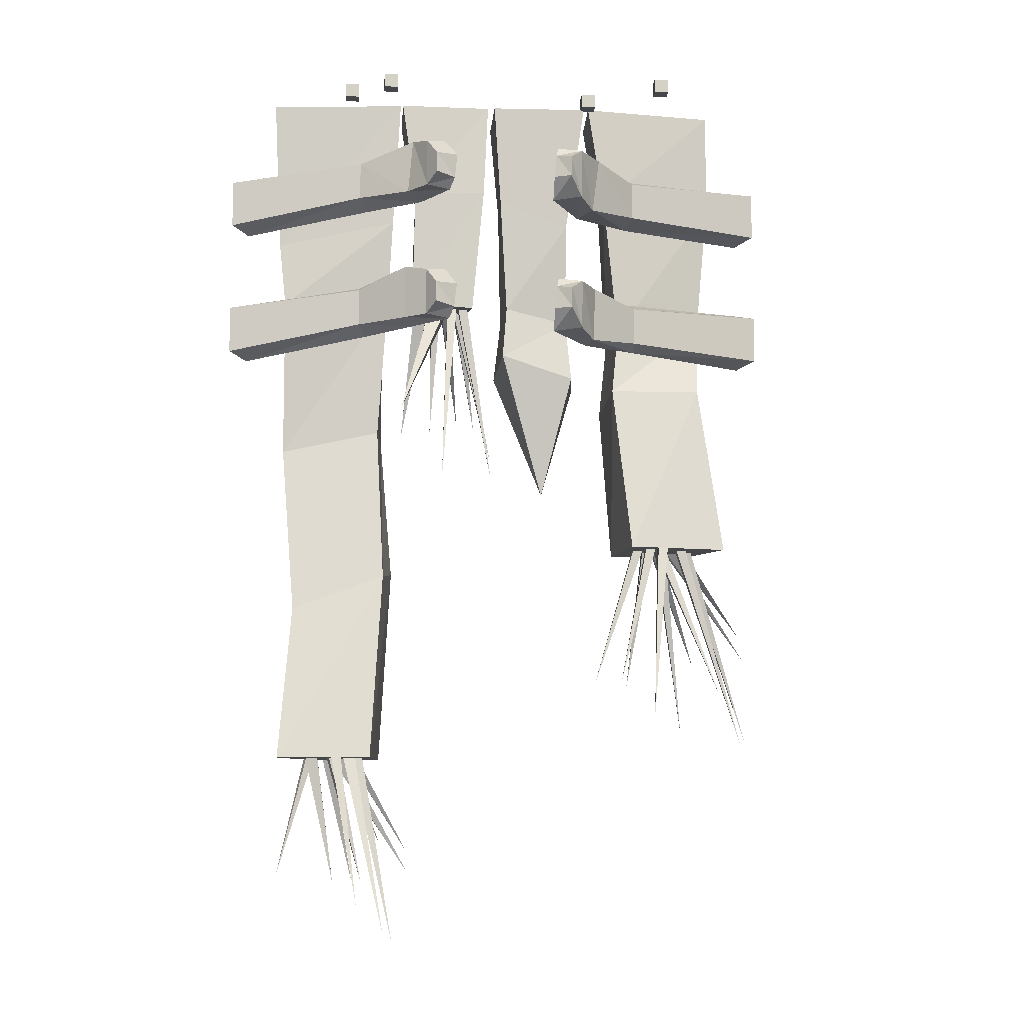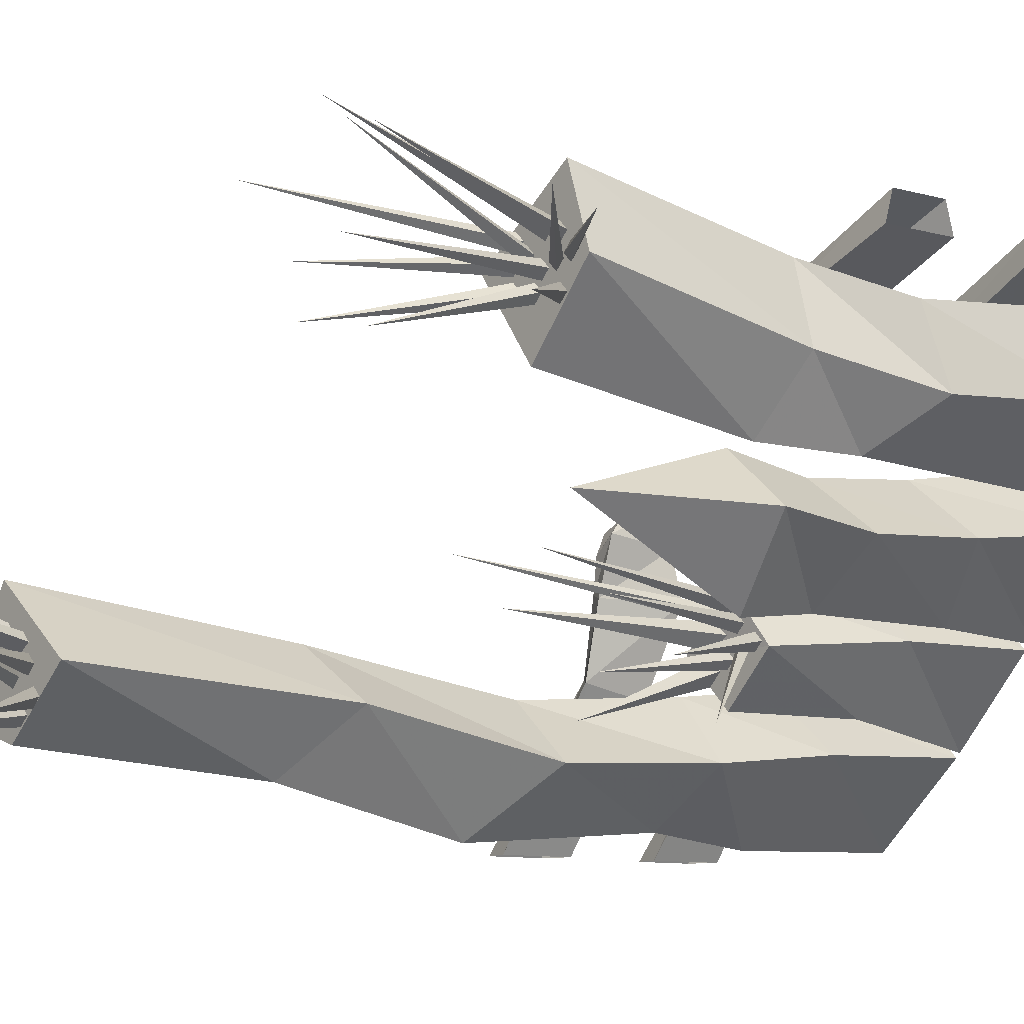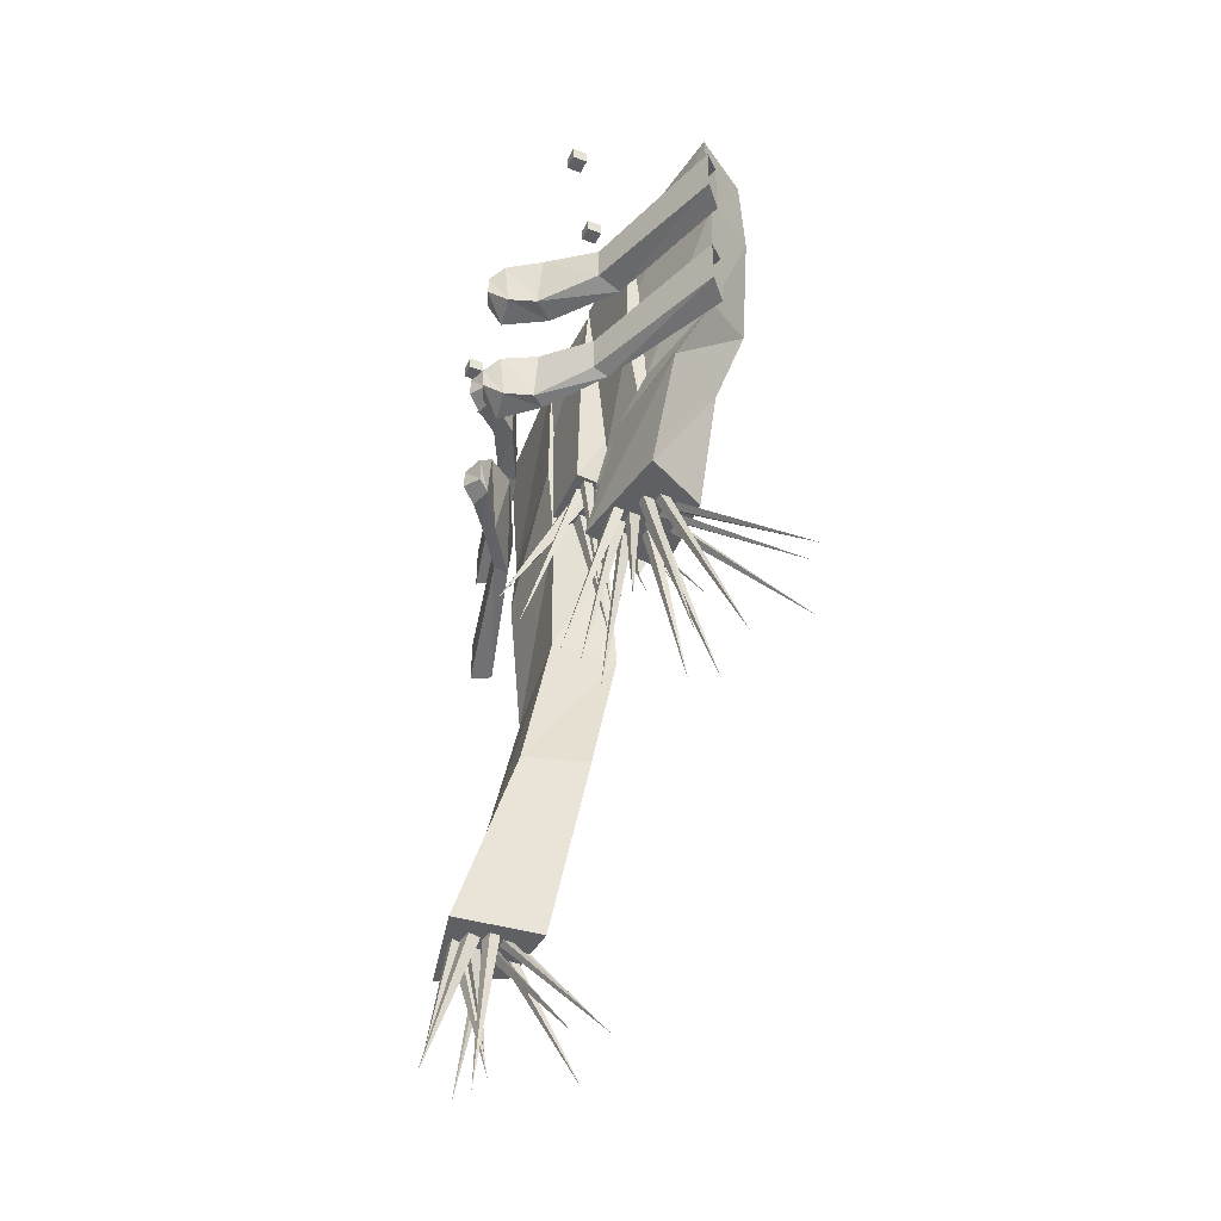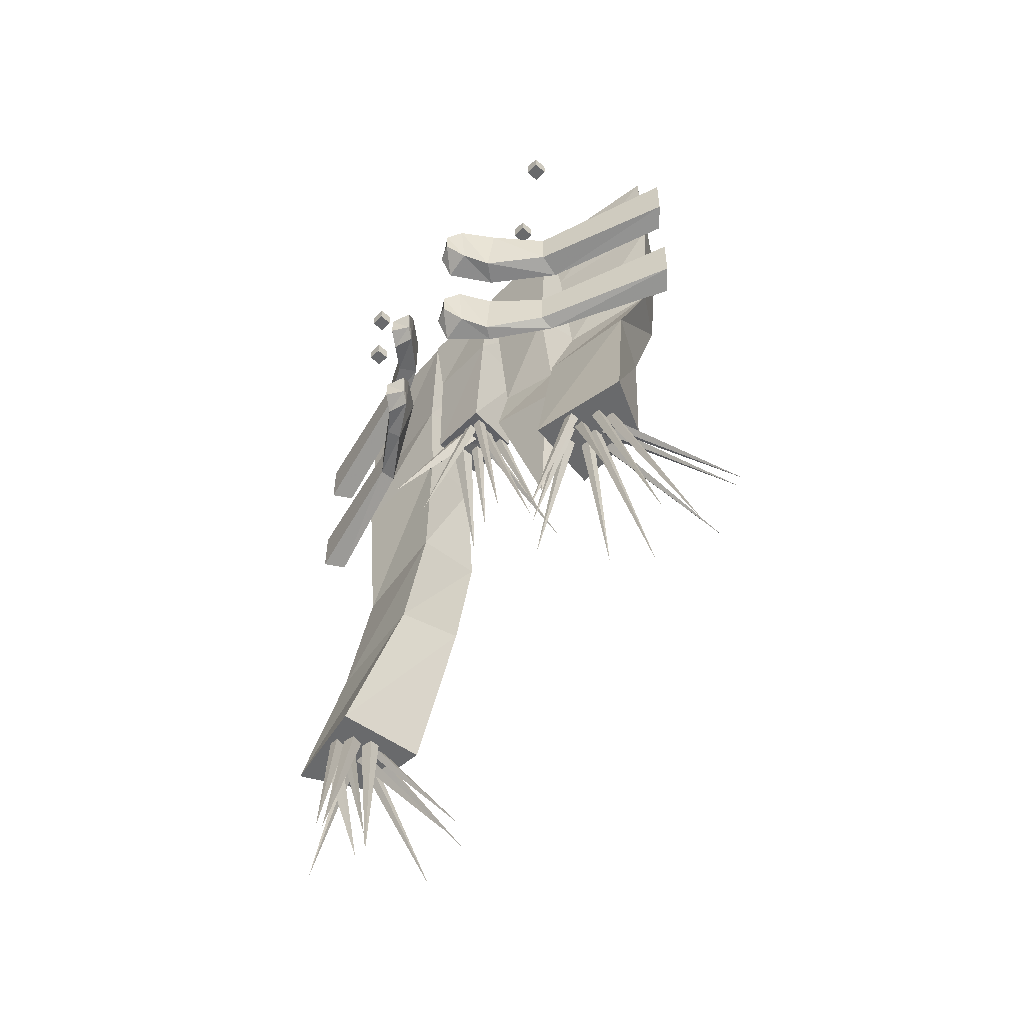
<metadata>
{"format":"obj","ext":"obj","renderer":"f3d","projection":"perspective","resolution":1024,"background":"white","views":[{"elev":-9.4,"azim":-49.6,"up":"+Y"},{"elev":-8.5,"azim":50.8,"up":"+Z"},{"elev":-44.7,"azim":20.5,"up":"+Y"},{"elev":-52.9,"azim":1.1,"up":"+Y"}]}
</metadata>
<code>
v 0.2578 -1.141 0.2812
v 0.1562 -1.461 0.2578
v 0.2422 -1.141 0.2656
v 0.2266 -1.141 0.2812
v 0.2422 -1.141 0.2969
v 0.2578 -1.141 0.2422
v 0.1641 -1.461 0.1719
v 0.2422 -1.141 0.2266
v 0.2266 -1.141 0.2422
v 0.2422 -1.141 0.2578
v 0.3828 -1.141 0.2812
v 0.6328 -1.32 0.2656
v 0.3672 -1.141 0.2656
v 0.3516 -1.141 0.2812
v 0.3672 -1.141 0.2969
v 0.3594 -1.141 0.2266
v 0.5859 -1.391 0.1562
v 0.3438 -1.141 0.2109
v 0.3281 -1.141 0.2266
v 0.3438 -1.141 0.2422
v 0.3594 -1.141 0.3125
v 0.5156 -1.594 0.3594
v 0.3438 -1.141 0.2969
v 0.3281 -1.141 0.3125
v 0.3438 -1.141 0.3281
v 0.3047 -1.141 0.2344
v 0.3281 -1.461 0.1406
v 0.2891 -1.141 0.2188
v 0.2734 -1.141 0.2344
v 0.2891 -1.141 0.25
v 0.2656 -1.141 0.3125
v 0.1484 -1.547 0.3594
v 0.25 -1.141 0.2969
v 0.2344 -1.141 0.3125
v 0.25 -1.141 0.3281
v 0.3281 -1.141 0.3203
v 0.4297 -1.609 0.4062
v 0.3125 -1.141 0.3047
v 0.2969 -1.141 0.3203
v 0.3125 -1.141 0.3359
v 0.3516 -1.141 0.2734
v 0.6172 -1.383 0.2891
v 0.3359 -1.141 0.2578
v 0.3203 -1.141 0.2734
v 0.3359 -1.141 0.2891
v 0.2891 -1.141 0.2891
v 0.3203 -1.492 0.4219
v 0.2734 -1.141 0.2734
v 0.2578 -1.141 0.2891
v 0.2734 -1.141 0.3047
v 0.3203 -1.141 0.2656
v 0.4219 -1.57 0.2344
v 0.3047 -1.141 0.25
v 0.2891 -1.141 0.2656
v 0.3047 -1.141 0.2812
v 0.07031 -0.2422 -0.04688
v 0.1875 -0.3047 0.07031
v 0.2031 0 0.1172
v 0.04688 0 -0.04688
v 0.1875 -0.2266 -0.1562
v 0.1953 -0.5234 -0.1562
v 0.09375 -0.5156 -0.04688
v 0.2109 -0.5469 0.04688
v 0.3047 -0.2734 -0.03125
v 0.3203 0 0
v 0.1641 0 -0.1641
v 0.3203 -0.5078 -0.04688
v 0.3203 -0.6953 -0.02344
v 0.1875 -0.6641 -0.1719
v 0.07031 -0.6406 -0.03906
v 0.1953 -0.6953 0.07812
v 0.1797 -0.9844 -0.007812
v 0.125 -0.2422 -0.1719
v 0.02344 -0.2578 -0.2891
v 0 0 -0.3281
v 0.1484 0 -0.1719
v 0.02344 -0.2266 -0.0625
v 0.007812 -0.5234 -0.08594
v 0.09375 -0.5156 -0.1953
v 0 -0.5156 -0.2891
v -0.09375 -0.2266 -0.1875
v -0.1172 0 -0.2109
v 0.03906 0 -0.0625
v -0.09375 -0.5156 -0.1953
v 0.007812 -0.5234 -0.1719
v -0.1953 -0.8047 -0.1328
v -0.02344 -0.5234 -0.1953
v -0.05469 -0.5234 -0.1719
v -0.02344 -0.5234 -0.1484
v -0.007812 -0.5234 -0.2266
v 0 -0.8203 -0.3203
v -0.03125 -0.5234 -0.25
v -0.05469 -0.5234 -0.2266
v -0.03125 -0.5234 -0.2031
v 0.05469 -0.5234 -0.2031
v 0.2266 -0.75 -0.3359
v 0.03906 -0.5234 -0.2188
v 0.02344 -0.5234 -0.2031
v 0.03906 -0.5234 -0.1875
v 0.03125 -0.5234 -0.125
v 0.07031 -0.9531 -0.07812
v 0.01562 -0.5234 -0.1406
v 0 -0.5234 -0.125
v 0.01562 -0.5234 -0.1094
v 0.02344 -0.5234 -0.2109
v 0.03125 -0.8125 -0.25
v 0.007812 -0.5234 -0.2266
v -0.007812 -0.5234 -0.2109
v 0.007812 -0.5234 -0.1953
v 0.007812 -0.5234 -0.1406
v -0.1172 -0.9688 -0.07031
v -0.007812 -0.5234 -0.1562
v -0.02344 -0.5234 -0.1406
v -0.007812 -0.5234 -0.125
v 0.08594 -0.5234 -0.1875
v 0.1797 -0.7891 -0.2344
v 0.07031 -0.5234 -0.2031
v 0.05469 -0.5234 -0.1875
v 0.07031 -0.5234 -0.1719
v 0.04688 -0.5234 -0.1562
v 0.1484 -0.8906 -0.1484
v 0.03125 -0.5234 -0.1719
v 0.01562 -0.5234 -0.1562
v 0.03125 -0.5234 -0.1406
v -0.2578 -1.641 -0.2734
v -0.2188 -1.93 -0.2266
v -0.2812 -1.641 -0.2812
v -0.2891 -1.641 -0.2656
v -0.2734 -1.641 -0.25
v -0.2891 -1.641 -0.3047
v -0.2422 -1.93 -0.2969
v -0.3047 -1.641 -0.3203
v -0.3281 -1.641 -0.3047
v -0.3047 -1.641 -0.2891
v -0.1875 -1.641 -0.2734
v -0.01562 -1.859 -0.2734
v -0.2031 -1.641 -0.2891
v -0.2188 -1.641 -0.2734
v -0.2031 -1.641 -0.2578
v -0.2031 -1.641 -0.3438
v -0.08594 -1.93 -0.3906
v -0.2188 -1.641 -0.3594
v -0.2344 -1.641 -0.3438
v -0.2188 -1.641 -0.3281
v -0.2031 -1.641 -0.2422
v -0.2031 -2.062 -0.1406
v -0.2266 -1.641 -0.2578
v -0.2422 -1.641 -0.2422
v -0.2188 -1.641 -0.2266
v -0.2734 -1.641 -0.3438
v -0.3516 -1.914 -0.375
v -0.2891 -1.641 -0.3516
v -0.2969 -1.641 -0.3359
v -0.2812 -1.641 -0.3281
v -0.2812 -1.641 -0.2422
v -0.3125 -1.977 -0.1484
v -0.2969 -1.641 -0.25
v -0.3125 -1.641 -0.2344
v -0.2969 -1.641 -0.2188
v -0.2422 -1.641 -0.2344
v -0.2891 -2.039 -0.08594
v -0.2578 -1.641 -0.2422
v -0.2812 -1.641 -0.2266
v -0.2578 -1.641 -0.2109
v -0.1719 -1.641 -0.3203
v -0.01562 -1.836 -0.3672
v -0.1875 -1.641 -0.3359
v -0.2031 -1.641 -0.3203
v -0.1875 -1.641 -0.3047
v -0.2266 -1.641 -0.2891
v -0.04688 -1.906 -0.2422
v -0.2422 -1.641 -0.3047
v -0.2578 -1.641 -0.2891
v -0.2344 -1.641 -0.2656
v 0.1875 -0.6406 0.2812
v 0.5 -0.6484 0.4219
v 0.5 -0.5391 0.4219
v 0.1875 -0.5547 0.2812
v 0.05469 -0.5312 0.2656
v 0.04688 -0.6562 0.2656
v 0.2109 -0.6562 0.2578
v 0.5 -0.6641 0.3672
v 0.2109 -0.5312 0.2344
v 0.5 -0.5234 0.3672
v 0.07031 -0.5156 0.2031
v -0.05469 -0.5234 0.2422
v -0.02344 -0.5312 0.2891
v -0.01562 -0.6406 0.2812
v 0.05469 -0.6641 0.2344
v -0.05469 -0.6484 0.2266
v -0.07812 -0.6016 0.25
v -0.07031 -0.5469 0.25
v -0.0625 -0.5547 0.2891
v -0.0625 -0.6016 0.2891
v 0.1953 -0.3203 0.2734
v 0.5 -0.3281 0.4219
v 0.5 -0.2188 0.4219
v 0.1953 -0.2344 0.2734
v 0.0625 -0.2109 0.2734
v 0.04688 -0.3359 0.2656
v 0.2266 -0.3359 0.2266
v 0.5 -0.3438 0.3672
v 0.2109 -0.2109 0.2188
v 0.5 -0.2031 0.3672
v 0.05469 -0.1953 0.2109
v -0.05469 -0.2031 0.2422
v -0.02344 -0.2109 0.2891
v -0.01562 -0.3203 0.2812
v 0.05469 -0.3438 0.2109
v -0.05469 -0.3281 0.2266
v -0.07812 -0.2812 0.25
v -0.07031 -0.2266 0.25
v -0.0625 -0.2344 0.2891
v -0.0625 -0.2812 0.2891
v -0.25 -0.1875 -0.2266
v -0.4219 -0.2188 -0.5
v -0.4219 -0.3281 -0.5
v -0.25 -0.2734 -0.2266
v -0.2109 -0.2734 -0.1016
v -0.2031 -0.1484 -0.09375
v -0.2188 -0.1719 -0.2578
v -0.3672 -0.2031 -0.5
v -0.2109 -0.2969 -0.2422
v -0.3672 -0.3438 -0.5
v -0.1641 -0.2891 -0.1016
v -0.1719 -0.2812 0
v -0.2188 -0.2734 -0.03125
v -0.2188 -0.1641 -0.03125
v -0.1641 -0.1406 -0.1094
v -0.1719 -0.1562 -0.01562
v -0.1797 -0.2031 0.03125
v -0.1797 -0.2578 0.02344
v -0.2266 -0.25 0.007812
v -0.2266 -0.2031 0.007812
v -0.25 -0.5078 -0.2266
v -0.4219 -0.5391 -0.5
v -0.4219 -0.6484 -0.5
v -0.25 -0.5938 -0.2266
v -0.2266 -0.5938 -0.09375
v -0.2266 -0.4688 -0.09375
v -0.2188 -0.4922 -0.2578
v -0.3672 -0.5234 -0.5
v -0.2188 -0.6172 -0.2344
v -0.3672 -0.6641 -0.5
v -0.1953 -0.6094 -0.1016
v -0.1719 -0.6016 0
v -0.2188 -0.5938 -0.03125
v -0.2188 -0.4844 -0.03125
v -0.1641 -0.4609 -0.1016
v -0.1719 -0.4766 -0.01562
v -0.1797 -0.5234 0.03125
v -0.1797 -0.5781 0.02344
v -0.2266 -0.5703 0.007812
v -0.2266 -0.5234 0.007812
v 0.2422 -0.2422 0.1484
v 0.4688 -0.2422 0.3047
v 0.4609 0 0.3125
v 0.2109 0 0.125
v 0.3594 -0.2266 0.03906
v 0.3672 -0.5859 0.05469
v 0.2656 -0.5781 0.1719
v 0.4531 -0.5469 0.2812
v 0.5 -0.2109 0.1562
v 0.4922 0 0.1641
v 0.3281 0 0.01562
v 0.4766 -0.5078 0.1406
v 0.4219 -0.7344 0.1875
v 0.3281 -0.7656 0.0625
v 0.2109 -0.7422 0.1953
v 0.3828 -0.7344 0.3281
v 0.3594 -1.141 0.4141
v 0.4062 -1.141 0.2734
v 0.2812 -1.141 0.1328
v 0.1719 -1.141 0.2812
v -0.2969 -0.3594 -0.4609
v -0.125 -0.3047 -0.2344
v -0.1172 0 -0.2188
v -0.3203 0 -0.4609
v -0.1562 -0.3438 -0.4922
v -0.1641 -0.5234 -0.4688
v -0.2969 -0.5156 -0.4375
v -0.1172 -0.5078 -0.2578
v -0.01562 -0.2734 -0.3438
v -0.007812 0 -0.3359
v -0.1797 0 -0.4844
v -0.02344 -0.5078 -0.3672
v -0.007812 -0.8359 -0.3828
v -0.125 -0.9375 -0.5
v -0.2734 -0.8828 -0.4609
v -0.125 -0.8359 -0.2812
v -0.1641 -1.203 -0.2188
v -0.03906 -1.18 -0.3125
v -0.1562 -1.258 -0.4219
v -0.3125 -1.281 -0.375
v -0.3906 -1.641 -0.3359
v -0.2734 -1.641 -0.1484
v -0.1172 -1.641 -0.2734
v -0.2422 -1.641 -0.3828
v 0.1641 -0.03125 0.1797
v 0.1406 -0.03125 0.2031
v 0.1172 -0.03125 0.1797
v 0.1406 -0.03125 0.1562
v 0.1406 0 0.1562
v 0.1641 0 0.1797
v 0.1406 0 0.2031
v 0.1172 0 0.1797
v 0.2031 -0.03125 0.375
v 0.1797 -0.03125 0.3984
v 0.1562 -0.03125 0.375
v 0.1797 -0.03125 0.3516
v 0.1797 0 0.3516
v 0.2031 0 0.375
v 0.1797 0 0.3984
v 0.1562 0 0.375
v -0.25 -0.03125 -0.1016
v -0.2734 -0.03125 -0.07812
v -0.2969 -0.03125 -0.1016
v -0.2734 -0.03125 -0.125
v -0.2734 0 -0.125
v -0.25 0 -0.1016
v -0.2734 0 -0.07812
v -0.2969 0 -0.1016
v -0.2656 -0.03125 -0.2188
v -0.2891 -0.03125 -0.1953
v -0.3125 -0.03125 -0.2188
v -0.2891 -0.03125 -0.2422
v -0.2891 0 -0.2422
v -0.2656 0 -0.2188
v -0.2891 0 -0.1953
v -0.3125 0 -0.2188
f 1 2 3
f 3 2 4
f 4 2 5
f 5 2 1
f 6 7 8
f 8 7 9
f 9 7 10
f 10 7 6
f 11 12 13
f 13 12 14
f 14 12 15
f 15 12 11
f 16 17 18
f 18 17 19
f 19 17 20
f 20 17 16
f 21 22 23
f 23 22 24
f 24 22 25
f 25 22 21
f 26 27 28
f 28 27 29
f 29 27 30
f 30 27 26
f 31 32 33
f 33 32 34
f 34 32 35
f 35 32 31
f 36 37 38
f 38 37 39
f 39 37 40
f 40 37 36
f 41 42 43
f 43 42 44
f 44 42 45
f 45 42 41
f 46 47 48
f 48 47 49
f 49 47 50
f 50 47 46
f 51 52 53
f 53 52 54
f 54 52 55
f 55 52 51
f 68 71 72
f 68 72 69
f 69 72 70
f 70 72 71
f 78 84 79
f 79 84 80
f 85 86 87
f 87 86 88
f 88 86 89
f 89 86 85
f 90 91 92
f 92 91 93
f 93 91 94
f 94 91 90
f 95 96 97
f 97 96 98
f 98 96 99
f 99 96 95
f 100 101 102
f 102 101 103
f 103 101 104
f 104 101 100
f 105 106 107
f 107 106 108
f 108 106 109
f 109 106 105
f 110 111 112
f 112 111 113
f 113 111 114
f 114 111 110
f 115 116 117
f 117 116 118
f 118 116 119
f 119 116 115
f 120 121 122
f 122 121 123
f 123 121 124
f 124 121 120
f 125 126 127
f 127 126 128
f 128 126 129
f 129 126 125
f 130 131 132
f 132 131 133
f 133 131 134
f 134 131 130
f 135 136 137
f 137 136 138
f 138 136 139
f 139 136 135
f 140 141 142
f 142 141 143
f 143 141 144
f 144 141 140
f 145 146 147
f 147 146 148
f 148 146 149
f 149 146 145
f 150 151 152
f 152 151 153
f 153 151 154
f 154 151 150
f 155 156 157
f 157 156 158
f 158 156 159
f 159 156 155
f 160 161 162
f 162 161 163
f 163 161 164
f 164 161 160
f 165 166 167
f 167 166 168
f 168 166 169
f 169 166 165
f 170 171 172
f 172 171 173
f 173 171 174
f 174 171 170
f 271 274 273
f 271 273 272
f 295 298 296
f 296 298 297
f 56 57 58
f 56 58 59
f 56 59 60
f 57 64 65
f 57 65 58
f 64 60 66
f 64 66 65
f 60 59 66
f 73 74 75
f 73 75 76
f 73 76 77
f 74 81 82
f 74 82 75
f 81 77 83
f 81 83 82
f 77 76 83
f 182 181 183
f 182 183 184
f 181 189 183
f 183 189 185
f 185 189 190
f 185 190 186
f 186 190 191
f 186 191 192
f 202 201 203
f 202 203 204
f 201 209 203
f 203 209 205
f 205 209 210
f 205 210 206
f 206 210 211
f 206 211 212
f 222 221 223
f 222 223 224
f 221 229 223
f 223 229 225
f 225 229 230
f 225 230 226
f 226 230 231
f 226 231 232
f 242 241 243
f 242 243 244
f 241 249 243
f 243 249 245
f 245 249 250
f 245 250 246
f 246 250 251
f 246 251 252
f 255 256 257
f 255 257 258
f 255 258 259
f 256 263 264
f 256 264 257
f 263 259 265
f 263 265 264
f 259 258 265
f 275 276 277
f 275 277 278
f 275 278 279
f 276 283 284
f 276 284 277
f 283 279 285
f 283 285 284
f 279 278 285
f 56 60 61
f 56 61 62
f 56 62 57
f 57 62 63
f 57 63 64
f 60 64 67
f 60 67 61
f 63 67 64
f 73 77 78
f 73 78 79
f 73 79 74
f 74 79 80
f 74 80 81
f 77 81 84
f 77 84 78
f 80 84 81
f 255 259 260
f 255 260 261
f 255 261 256
f 256 261 262
f 256 262 263
f 259 263 266
f 259 266 260
f 262 266 263
f 275 279 280
f 275 280 281
f 275 281 276
f 276 281 282
f 276 282 283
f 279 283 286
f 279 286 280
f 282 286 283
f 61 67 68
f 61 68 69
f 61 69 62
f 62 69 70
f 62 70 63
f 63 70 71
f 63 71 67
f 67 71 68
f 260 266 267
f 260 267 268
f 260 268 261
f 261 268 269
f 261 269 262
f 262 269 270
f 262 270 266
f 266 270 267
f 280 286 287
f 280 287 288
f 280 288 281
f 281 288 289
f 281 289 282
f 282 289 290
f 282 290 286
f 286 290 287
f 175 176 177
f 175 177 178
f 175 178 179
f 175 179 180
f 179 187 180
f 180 187 188
f 187 193 188
f 188 193 194
f 195 196 197
f 195 197 198
f 195 198 199
f 195 199 200
f 199 207 200
f 200 207 208
f 207 213 208
f 208 213 214
f 215 216 217
f 215 217 218
f 215 218 219
f 215 219 220
f 219 227 220
f 220 227 228
f 227 233 228
f 228 233 234
f 235 236 237
f 235 237 238
f 235 238 239
f 235 239 240
f 239 247 240
f 240 247 248
f 247 253 248
f 248 253 254
f 175 180 181
f 175 181 176
f 176 181 182
f 184 183 178
f 184 178 177
f 178 183 185
f 178 185 179
f 179 185 186
f 179 186 187
f 180 188 189
f 180 189 181
f 186 192 187
f 187 192 193
f 188 194 190
f 188 190 189
f 190 194 191
f 191 194 192
f 192 194 193
f 195 200 201
f 195 201 196
f 196 201 202
f 204 203 198
f 204 198 197
f 198 203 205
f 198 205 199
f 199 205 206
f 199 206 207
f 200 208 209
f 200 209 201
f 206 212 207
f 207 212 213
f 208 214 210
f 208 210 209
f 210 214 211
f 211 214 212
f 212 214 213
f 215 220 221
f 215 221 216
f 216 221 222
f 224 223 218
f 224 218 217
f 218 223 225
f 218 225 219
f 219 225 226
f 219 226 227
f 220 228 229
f 220 229 221
f 226 232 227
f 227 232 233
f 228 234 230
f 228 230 229
f 230 234 231
f 231 234 232
f 232 234 233
f 235 240 241
f 235 241 236
f 236 241 242
f 244 243 238
f 244 238 237
f 238 243 245
f 238 245 239
f 239 245 246
f 239 246 247
f 240 248 249
f 240 249 241
f 246 252 247
f 247 252 253
f 248 254 250
f 248 250 249
f 250 254 251
f 251 254 252
f 252 254 253
f 267 270 271
f 267 271 272
f 267 272 268
f 268 272 273
f 268 273 269
f 269 273 274
f 269 274 270
f 270 274 271
f 287 290 291
f 287 291 292
f 287 292 288
f 288 292 293
f 288 293 289
f 289 293 294
f 289 294 290
f 290 294 291
f 291 294 295
f 291 295 296
f 291 296 292
f 292 296 297
f 292 297 293
f 293 297 298
f 293 298 294
f 294 298 295
f 299 300 301
f 299 301 302
f 307 308 309
f 307 309 310
f 315 316 317
f 315 317 318
f 323 324 325
f 323 325 326
f 299 302 303
f 299 303 304
f 299 304 300
f 300 304 305
f 307 310 311
f 307 311 312
f 307 312 308
f 308 312 313
f 315 318 319
f 315 319 320
f 315 320 316
f 316 320 321
f 323 326 327
f 323 327 328
f 323 328 324
f 324 328 329
f 300 305 301
f 301 305 306
f 301 306 302
f 302 306 303
f 308 313 309
f 309 313 314
f 309 314 310
f 310 314 311
f 316 321 317
f 317 321 322
f 317 322 318
f 318 322 319
f 324 329 325
f 325 329 330
f 325 330 326
f 326 330 327

</code>
